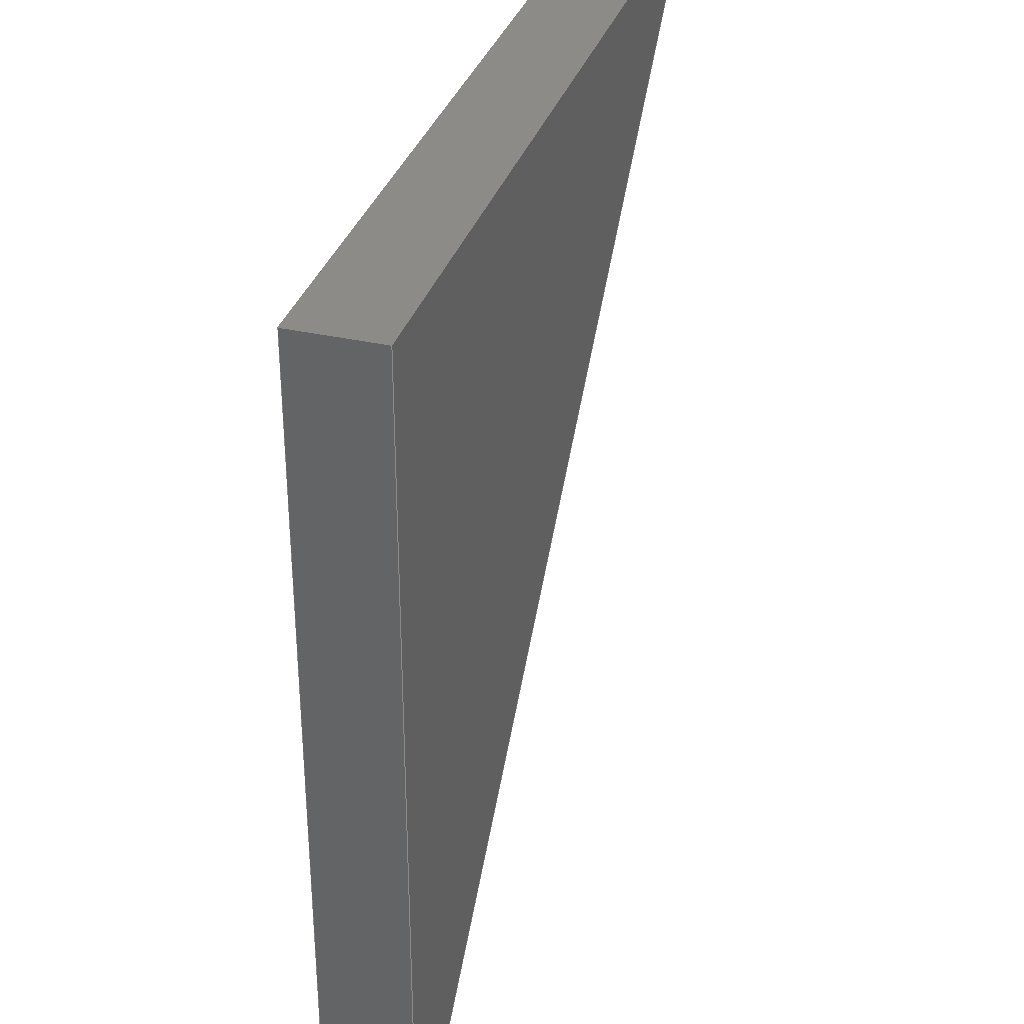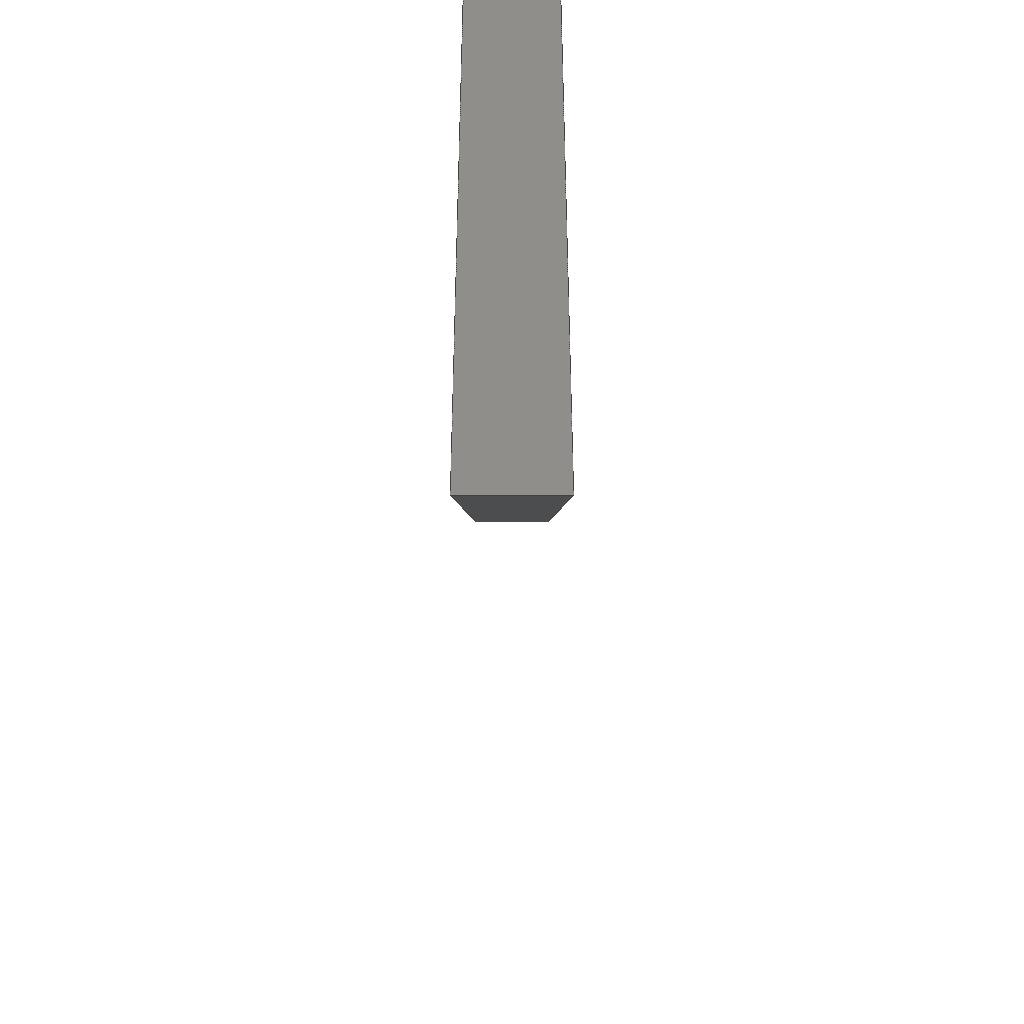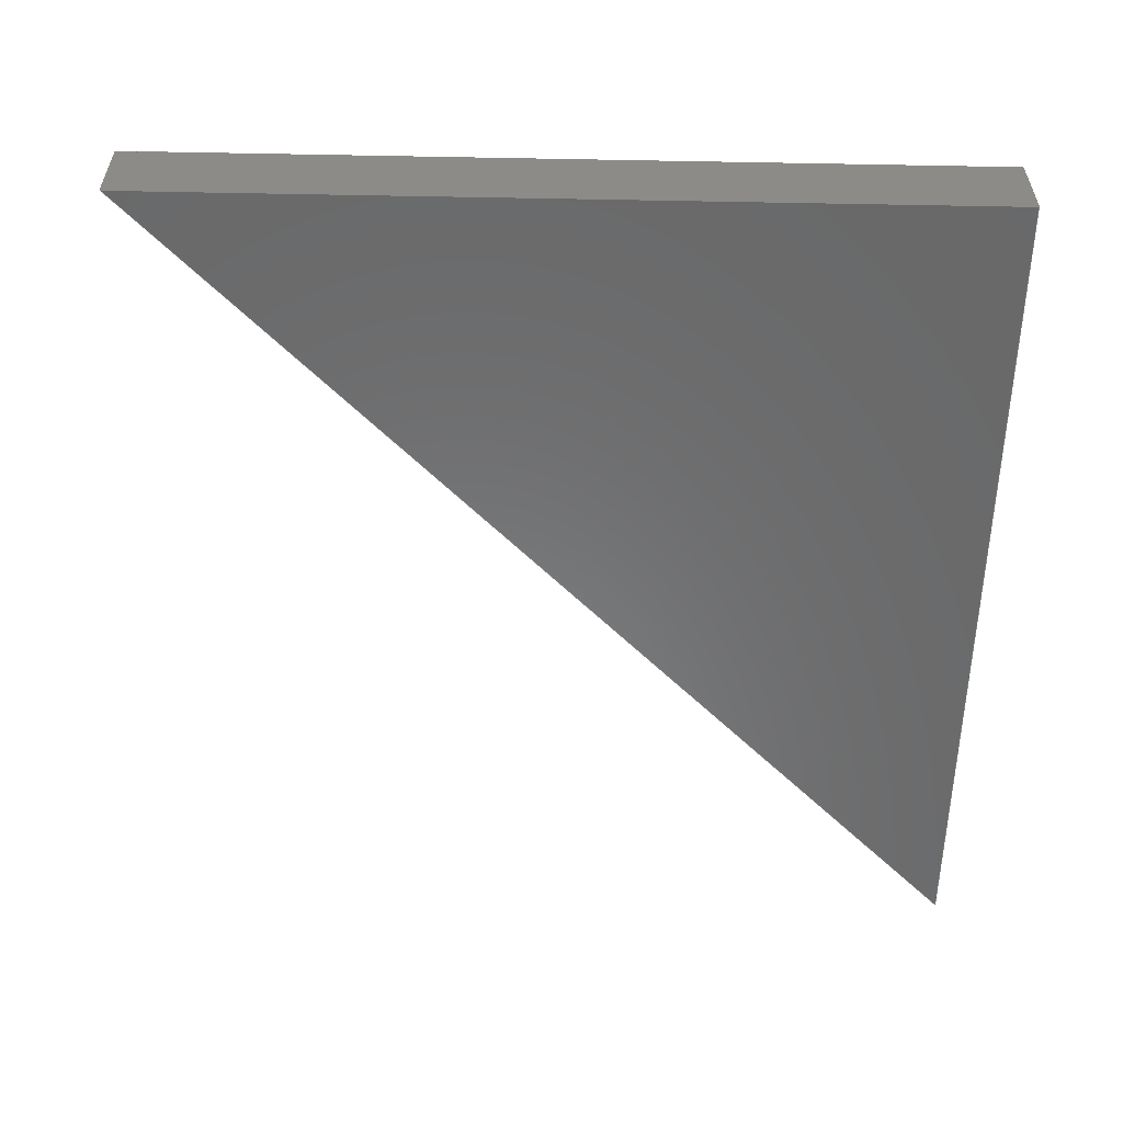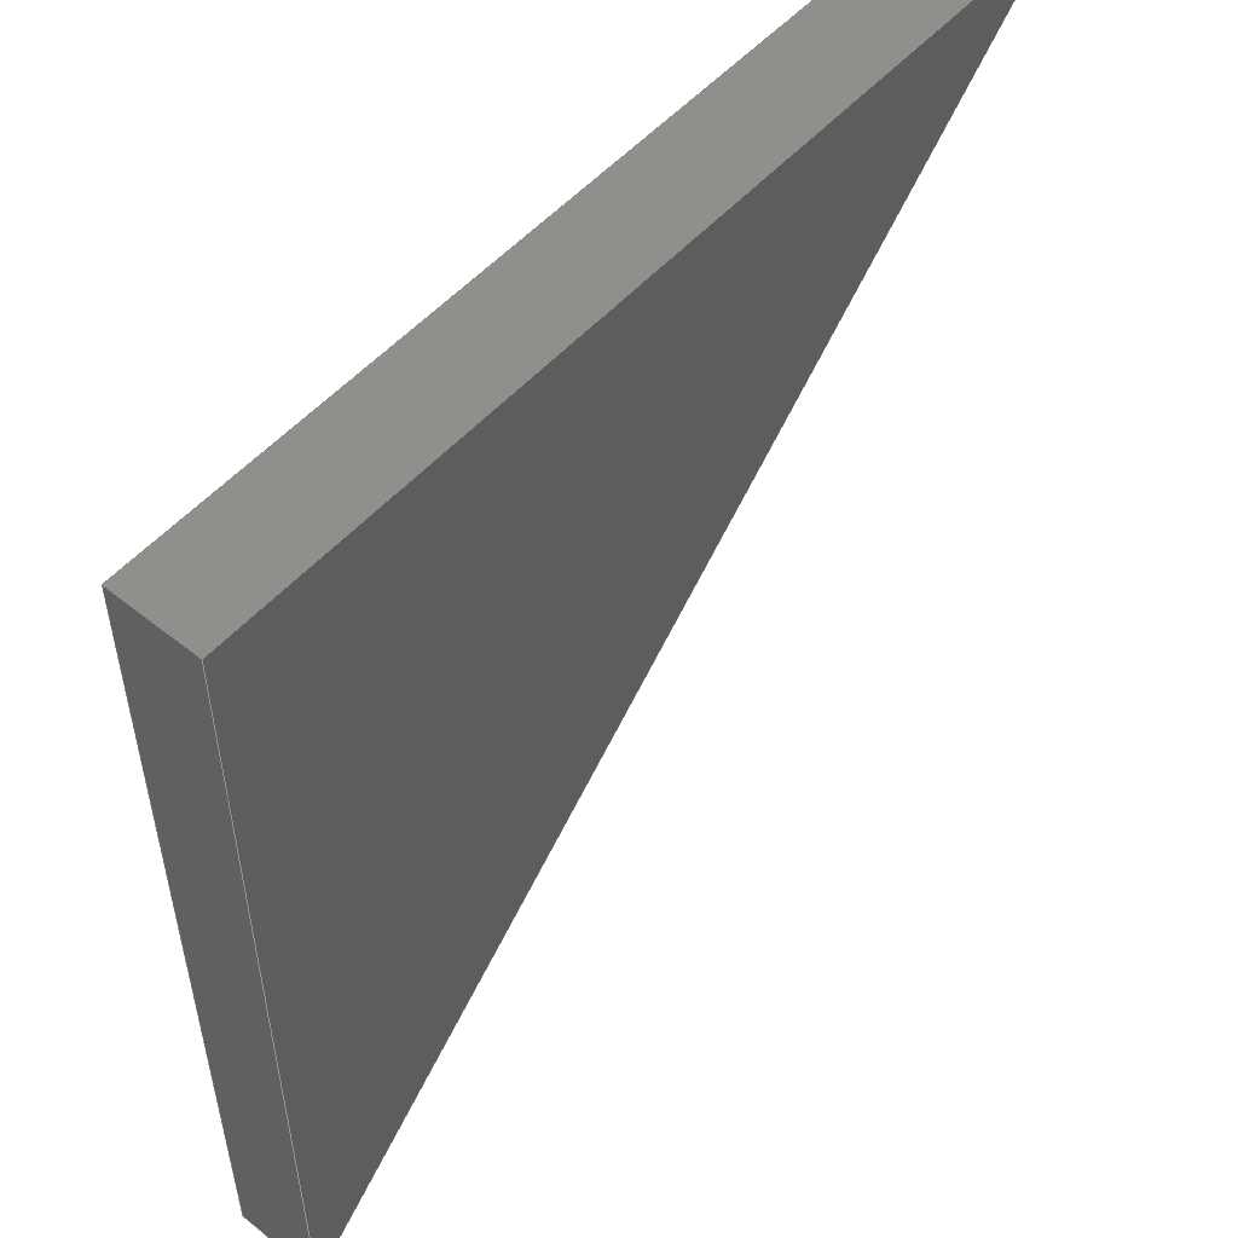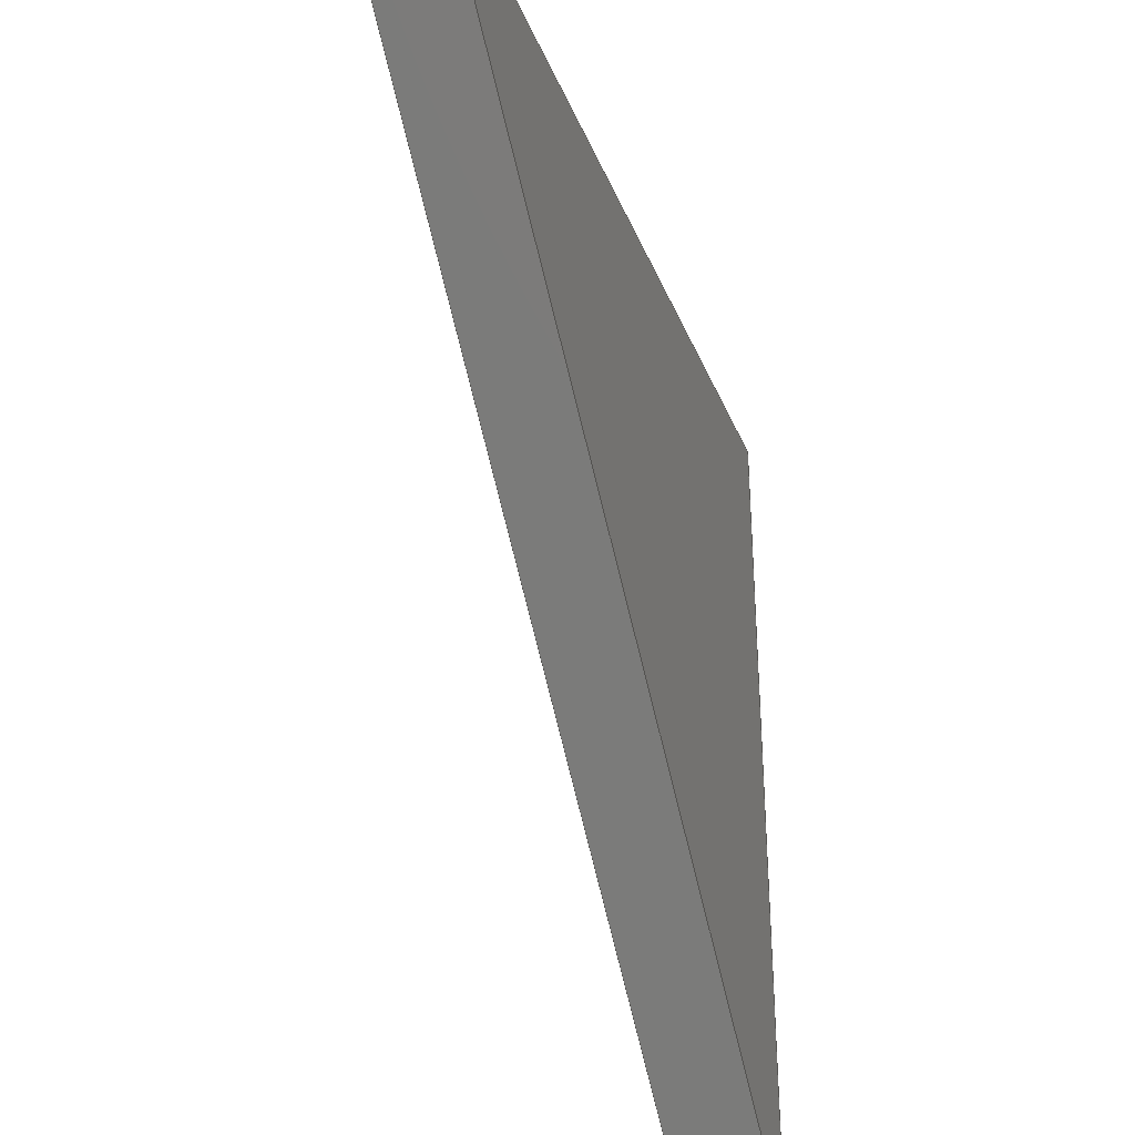
<metadata>
{"format":"step","ext":"stp","renderer":"f3d","projection":"perspective","resolution":1024,"background":"white","views":[{"elev":34.2,"azim":107.0,"up":"+Z"},{"elev":-46.1,"azim":90.0,"up":"+Z"},{"elev":-56.0,"azim":-1.1,"up":"+Y"},{"elev":53.0,"azim":130.7,"up":"+Z"},{"elev":-35.8,"azim":-69.7,"up":"+Z"}]}
</metadata>
<code>
ISO-10303-21;
DATA;
#1=CARTESIAN_POINT('POINT1',(50.8,0,0));
#2=VERTEX_POINT('VERTEX1',#1);
#3=CARTESIAN_POINT('POINT2',(50.8,0,50.8));
#4=VERTEX_POINT('VERTEX2',#3);
#5=CARTESIAN_POINT('POS1',(50.8,0,0));
#6=DIRECTION('DIR1',(0,0,1));
#7=VECTOR('VEC1',#6,25.4);
#8=LINE('STRAIGHT1',#5,#7);
#9=EDGE_CURVE('EDGE1',#2,#4,#8,.T.);
#10=ORIENTED_EDGE('COEDGE1',*,*,#9,.T.);
#11=CARTESIAN_POINT('POINT3',(0,0,50.8));
#12=VERTEX_POINT('VERTEX3',#11);
#13=CARTESIAN_POINT('POS2',(0,0,50.8));
#14=DIRECTION('DIR2',(1,0,0));
#15=VECTOR('VEC2',#14,25.4);
#16=LINE('STRAIGHT2',#13,#15);
#17=EDGE_CURVE('EDGE2',#12,#4,#16,.T.);
#18=ORIENTED_EDGE('COEDGE2',*,*,#17,.F.);
#19=CARTESIAN_POINT('POS3',(50.8,0,0));
#20=DIRECTION('DIR3',(-0.7071,0,
   0.7071));
#21=VECTOR('VEC3',#20,25.4);
#22=LINE('STRAIGHT3',#19,#21);
#23=EDGE_CURVE('EDGE3',#2,#12,#22,.T.);
#24=ORIENTED_EDGE('COEDGE3',*,*,#23,.F.);
#25=EDGE_LOOP('NONE',(#10,#18,#24));
#26=FACE_BOUND('LOOP1',#25,.T.);
#27=CARTESIAN_POINT('POS4',(0,0,0));
#28=DIRECTION('DIR4',(0,-1,0));
#29=DIRECTION('DIR5',(1,0,0));
#30=AXIS2_PLACEMENT_3D('AXIS1',#27,#28,#29);
#31=PLANE('PLANE1',#30);
#32=ADVANCED_FACE('FACE1',(#26),#31,.T.);
#33=CARTESIAN_POINT('POINT4',(50.8,5.08,0));
#34=VERTEX_POINT('VERTEX4',#33);
#35=CARTESIAN_POINT('POS5',(50.8,5.08,0));
#36=DIRECTION('DIR6',(0,-1,0));
#37=VECTOR('VEC4',#36,25.4);
#38=LINE('STRAIGHT4',#35,#37);
#39=EDGE_CURVE('EDGE4',#34,#2,#38,.T.);
#40=ORIENTED_EDGE('COEDGE4',*,*,#39,.T.);
#41=ORIENTED_EDGE('COEDGE5',*,*,#23,.T.);
#42=CARTESIAN_POINT('POINT5',(0,5.08,50.8));
#43=VERTEX_POINT('VERTEX5',#42);
#44=CARTESIAN_POINT('POS6',(5.64e-15,5.08,50.8));
#45=DIRECTION('DIR7',(0,-1,0));
#46=VECTOR('VEC5',#45,25.4);
#47=LINE('STRAIGHT5',#44,#46);
#48=EDGE_CURVE('EDGE5',#43,#12,#47,.T.);
#49=ORIENTED_EDGE('COEDGE6',*,*,#48,.F.);
#50=CARTESIAN_POINT('POS7',(50.8,5.08,0));
#51=DIRECTION('DIR8',(-0.7071,0,
   0.7071));
#52=VECTOR('VEC6',#51,25.4);
#53=LINE('STRAIGHT6',#50,#52);
#54=EDGE_CURVE('EDGE6',#34,#43,#53,.T.);
#55=ORIENTED_EDGE('COEDGE7',*,*,#54,.F.);
#56=EDGE_LOOP('NONE',(#40,#41,#49,#55));
#57=FACE_BOUND('LOOP1',#56,.T.);
#58=CARTESIAN_POINT('POS8',(25.4,2.54,25.4));
#59=DIRECTION('DIR9',(-0.7071,0,
   -0.7071));
#60=DIRECTION('DIR10',(0.7071,0,
   -0.7071));
#61=AXIS2_PLACEMENT_3D('AXIS2',#58,#59,#60);
#62=PLANE('PLANE2',#61);
#63=ADVANCED_FACE('FACE2',(#57),#62,.T.);
#64=CARTESIAN_POINT('POINT6',(50.8,5.08,50.8));
#65=VERTEX_POINT('VERTEX6',#64);
#66=CARTESIAN_POINT('POS9',(50.8,5.08,0));
#67=DIRECTION('DIR11',(0,0,1));
#68=VECTOR('VEC7',#67,25.4);
#69=LINE('STRAIGHT7',#66,#68);
#70=EDGE_CURVE('EDGE7',#34,#65,#69,.T.);
#71=ORIENTED_EDGE('COEDGE8',*,*,#70,.T.);
#72=CARTESIAN_POINT('POS10',(50.8,0,50.8));
#73=DIRECTION('DIR12',(0,1,0));
#74=VECTOR('VEC8',#73,25.4);
#75=LINE('STRAIGHT8',#72,#74);
#76=EDGE_CURVE('EDGE8',#4,#65,#75,.T.);
#77=ORIENTED_EDGE('COEDGE9',*,*,#76,.F.);
#78=ORIENTED_EDGE('COEDGE10',*,*,#9,.F.);
#79=ORIENTED_EDGE('COEDGE11',*,*,#39,.F.);
#80=EDGE_LOOP('NONE',(#71,#77,#78,#79));
#81=FACE_BOUND('LOOP1',#80,.T.);
#82=CARTESIAN_POINT('POS11',(50.8,2.54,25.4));
#83=DIRECTION('DIR13',(1,0,0));
#84=DIRECTION('DIR14',(0,1,0));
#85=AXIS2_PLACEMENT_3D('AXIS3',#82,#83,#84);
#86=PLANE('PLANE3',#85);
#87=ADVANCED_FACE('FACE3',(#81),#86,.T.);
#88=ORIENTED_EDGE('COEDGE12',*,*,#17,.T.);
#89=ORIENTED_EDGE('COEDGE13',*,*,#76,.T.);
#90=CARTESIAN_POINT('POS12',(0,5.08,50.8));
#91=DIRECTION('DIR15',(1,0,0));
#92=VECTOR('VEC9',#91,25.4);
#93=LINE('STRAIGHT9',#90,#92);
#94=EDGE_CURVE('EDGE9',#43,#65,#93,.T.);
#95=ORIENTED_EDGE('COEDGE14',*,*,#94,.F.);
#96=ORIENTED_EDGE('COEDGE15',*,*,#48,.T.);
#97=EDGE_LOOP('NONE',(#88,#89,#95,#96));
#98=FACE_BOUND('LOOP1',#97,.T.);
#99=CARTESIAN_POINT('POS13',(25.4,2.54,50.8));
#100=DIRECTION('DIR16',(0,0,-1));
#101=DIRECTION('DIR17',(1,0,0));
#102=AXIS2_PLACEMENT_3D('AXIS4',#99,#100,#101);
#103=PLANE('PLANE4',#102);
#104=ADVANCED_FACE('FACE4',(#98),#103,.F.);
#105=ORIENTED_EDGE('COEDGE16',*,*,#94,.T.);
#106=ORIENTED_EDGE('COEDGE17',*,*,#70,.F.);
#107=ORIENTED_EDGE('COEDGE18',*,*,#54,.T.);
#108=EDGE_LOOP('NONE',(#105,#106,#107));
#109=FACE_BOUND('LOOP1',#108,.T.);
#110=CARTESIAN_POINT('POS14',(0,5.08,0));
#111=DIRECTION('DIR18',(0,-1,0));
#112=DIRECTION('DIR19',(1,0,0));
#113=AXIS2_PLACEMENT_3D('AXIS5',#110,#111,#112);
#114=PLANE('PLANE5',#113);
#115=ADVANCED_FACE('FACE5',(#109),#114,.F.);
#116=CLOSED_SHELL('SHELL1',(#32,#63,#87,#104,#115));
#117=MANIFOLD_SOLID_BREP('LUMP1',#116);
#118=ADVANCED_BREP_SHAPE_REPRESENTATION('BODY0',(#117),#119);
#119=(GEOMETRIC_REPRESENTATION_CONTEXT(3) 
   GLOBAL_UNCERTAINTY_ASSIGNED_CONTEXT((#120)) 
   GLOBAL_UNIT_ASSIGNED_CONTEXT((#121,#122,#123)) REPRESENTATION_CONTEXT
   ('',''));
#120=UNCERTAINTY_MEASURE_WITH_UNIT(LENGTH_MEASURE(1e-06),#121,'','');
#121=(LENGTH_UNIT() NAMED_UNIT(*) SI_UNIT(.MILLI.,.METRE.));
#122=(NAMED_UNIT(*) PLANE_ANGLE_UNIT() SI_UNIT($,.RADIAN.));
#123=(NAMED_UNIT(*) SI_UNIT($,.STERADIAN.) SOLID_ANGLE_UNIT());
#124=APPLICATION_CONTEXT(
   'CONFIGURATION CONTROLLED 3D DESIGNS OF MECHANICAL PARTS AND 
ASSEMBLIES');
#125=APPLICATION_PROTOCOL_DEFINITION('INTERNATIONAL STANDARD',
   'config_control_design',1994,#124);
#126=MECHANICAL_CONTEXT('MECHANICAL_CONTEXT_NAME',#124,'mechanical');
#127=PRODUCT('PRODUCT_ID_1','PRODUCT_NAME_1','PRODUCT_DESCRIPTION',(#126
   ));
#128=PRODUCT_RELATED_PRODUCT_CATEGORY('detail',
   'PRODUCT_RELATED_PRODUCT_CATEGORY_DESCRIPTION',(#127));
#129=PERSON_AND_ORGANIZATION_ROLE('design_owner');
#130=CC_DESIGN_PERSON_AND_ORGANIZATION_ASSIGNMENT(#133,#129,(#127));
#131=PERSON('ID_1','PERSON_LAST_NAME','PERSON_FIRST_NAME',$,$,$);
#132=ORGANIZATION('ORGANIZATION_ID','ORGANIZATION_NAME',
   'ORGANIZATION_DESCRIPTION');
#133=PERSON_AND_ORGANIZATION(#131,#132);
#134=PRODUCT_DEFINITION_FORMATION_WITH_SPECIFIED_SOURCE(
   'PRODUCT_DEFINITION_FORMATION_ID',
   'PRODUCT_DEFINITION_FORMATION_DESCRIPTION',#127,.NOT_KNOWN.);
#135=PERSON_AND_ORGANIZATION_ROLE('creator');
#136=CC_DESIGN_PERSON_AND_ORGANIZATION_ASSIGNMENT(#139,#135,(#134));
#137=PERSON('ID_2','PERSON_LAST_NAME','PERSON_FIRST_NAME',$,$,$);
#138=ORGANIZATION('ORGANIZATION_ID','ORGANIZATION_NAME',
   'ORGANIZATION_DESCRIPTION');
#139=PERSON_AND_ORGANIZATION(#137,#138);
#140=PERSON_AND_ORGANIZATION_ROLE('part_supplier');
#141=CC_DESIGN_PERSON_AND_ORGANIZATION_ASSIGNMENT(#144,#140,(#134));
#142=PERSON('ID_3','PERSON_LAST_NAME','PERSON_FIRST_NAME',$,$,$);
#143=ORGANIZATION('ORGANIZATION_ID','ORGANIZATION_NAME',
   'ORGANIZATION_DESCRIPTION');
#144=PERSON_AND_ORGANIZATION(#142,#143);
#145=APPROVAL_STATUS('approved');
#146=APPROVAL(#145,'APPROVAL_LEVEL');
#147=CC_DESIGN_APPROVAL(#146,(#134));
#148=APPROVAL_ROLE('APPROVAL_ROLE');
#149=APPROVAL_PERSON_ORGANIZATION(#152,#146,#148);
#150=PERSON('ID_4','PERSON_LAST_NAME','PERSON_FIRST_NAME',$,$,$);
#151=ORGANIZATION('ORGANIZATION_ID','ORGANIZATION_NAME',
   'ORGANIZATION_DESCRIPTION');
#152=PERSON_AND_ORGANIZATION(#150,#151);
#153=APPROVAL_DATE_TIME(#157,#146);
#154=CALENDAR_DATE(1997,1,1);
#155=COORDINATED_UNIVERSAL_TIME_OFFSET(0,0,.AHEAD.);
#156=LOCAL_TIME(0,0,0,#155);
#157=DATE_AND_TIME(#154,#156);
#158=SECURITY_CLASSIFICATION_LEVEL('classified');
#159=SECURITY_CLASSIFICATION('SECURITY_CLASSIFICATION_NAME',
   'SECURITY_CLASSIFICATION_PURPOSE',#158);
#160=CC_DESIGN_SECURITY_CLASSIFICATION(#159,(#134));
#161=APPROVAL_STATUS('approved');
#162=APPROVAL(#161,'APPROVAL_LEVEL');
#163=CC_DESIGN_APPROVAL(#162,(#159));
#164=APPROVAL_ROLE('APPROVAL_ROLE');
#165=APPROVAL_PERSON_ORGANIZATION(#168,#162,#164);
#166=PERSON('ID_5','PERSON_LAST_NAME','PERSON_FIRST_NAME',$,$,$);
#167=ORGANIZATION('ORGANIZATION_ID','ORGANIZATION_NAME',
   'ORGANIZATION_DESCRIPTION');
#168=PERSON_AND_ORGANIZATION(#166,#167);
#169=APPROVAL_DATE_TIME(#173,#162);
#170=CALENDAR_DATE(1997,1,1);
#171=COORDINATED_UNIVERSAL_TIME_OFFSET(0,0,.AHEAD.);
#172=LOCAL_TIME(0,0,0,#171);
#173=DATE_AND_TIME(#170,#172);
#174=PERSON_AND_ORGANIZATION_ROLE('classification_officer');
#175=CC_DESIGN_PERSON_AND_ORGANIZATION_ASSIGNMENT(#178,#174,(#159));
#176=PERSON('ID_6','PERSON_LAST_NAME','PERSON_FIRST_NAME',$,$,$);
#177=ORGANIZATION('ORGANIZATION_ID','ORGANIZATION_NAME',
   'ORGANIZATION_DESCRIPTION');
#178=PERSON_AND_ORGANIZATION(#176,#177);
#179=DATE_TIME_ROLE('classification_date');
#180=CC_DESIGN_DATE_AND_TIME_ASSIGNMENT(#184,#179,(#159));
#181=CALENDAR_DATE(1997,1,1);
#182=COORDINATED_UNIVERSAL_TIME_OFFSET(0,0,.AHEAD.);
#183=LOCAL_TIME(0,0,0,#182);
#184=DATE_AND_TIME(#181,#183);
#185=DESIGN_CONTEXT('DESIGN_CONTEXT_NAME',#124,'design');
#186=PRODUCT_DEFINITION('PRODUCT_DEFINITION_ID',
   'PRODUCT_DEFINITION_DESCRIPTION',#134,#185);
#187=PERSON_AND_ORGANIZATION_ROLE('creator');
#188=CC_DESIGN_PERSON_AND_ORGANIZATION_ASSIGNMENT(#191,#187,(#186));
#189=PERSON('ID_7','PERSON_LAST_NAME','PERSON_FIRST_NAME',$,$,$);
#190=ORGANIZATION('ORGANIZATION_ID','ORGANIZATION_NAME',
   'ORGANIZATION_DESCRIPTION');
#191=PERSON_AND_ORGANIZATION(#189,#190);
#192=DATE_TIME_ROLE('creation_date');
#193=CC_DESIGN_DATE_AND_TIME_ASSIGNMENT(#197,#192,(#186));
#194=CALENDAR_DATE(1997,1,1);
#195=COORDINATED_UNIVERSAL_TIME_OFFSET(0,0,.AHEAD.);
#196=LOCAL_TIME(0,0,0,#195);
#197=DATE_AND_TIME(#194,#196);
#198=APPROVAL_STATUS('approved');
#199=APPROVAL(#198,'APPROVAL_LEVEL');
#200=CC_DESIGN_APPROVAL(#199,(#186));
#201=APPROVAL_ROLE('APPROVAL_ROLE');
#202=APPROVAL_PERSON_ORGANIZATION(#205,#199,#201);
#203=PERSON('ID_8','PERSON_LAST_NAME','PERSON_FIRST_NAME',$,$,$);
#204=ORGANIZATION('ORGANIZATION_ID','ORGANIZATION_NAME',
   'ORGANIZATION_DESCRIPTION');
#205=PERSON_AND_ORGANIZATION(#203,#204);
#206=APPROVAL_DATE_TIME(#210,#199);
#207=CALENDAR_DATE(1997,1,1);
#208=COORDINATED_UNIVERSAL_TIME_OFFSET(0,0,.AHEAD.);
#209=LOCAL_TIME(0,0,0,#208);
#210=DATE_AND_TIME(#207,#209);
#211=PRODUCT_DEFINITION_SHAPE('PRODUCT_DEFINITION_SHAPE_NAME',
   'PRODUCT_DEFINITION_SHAPE_DESCRIPTION',#186);
#212=SHAPE_DEFINITION_REPRESENTATION(#211,#118);
ENDSEC;
END-ISO-10303-21;
                
                  
               
                   
                    
     
                

</code>
